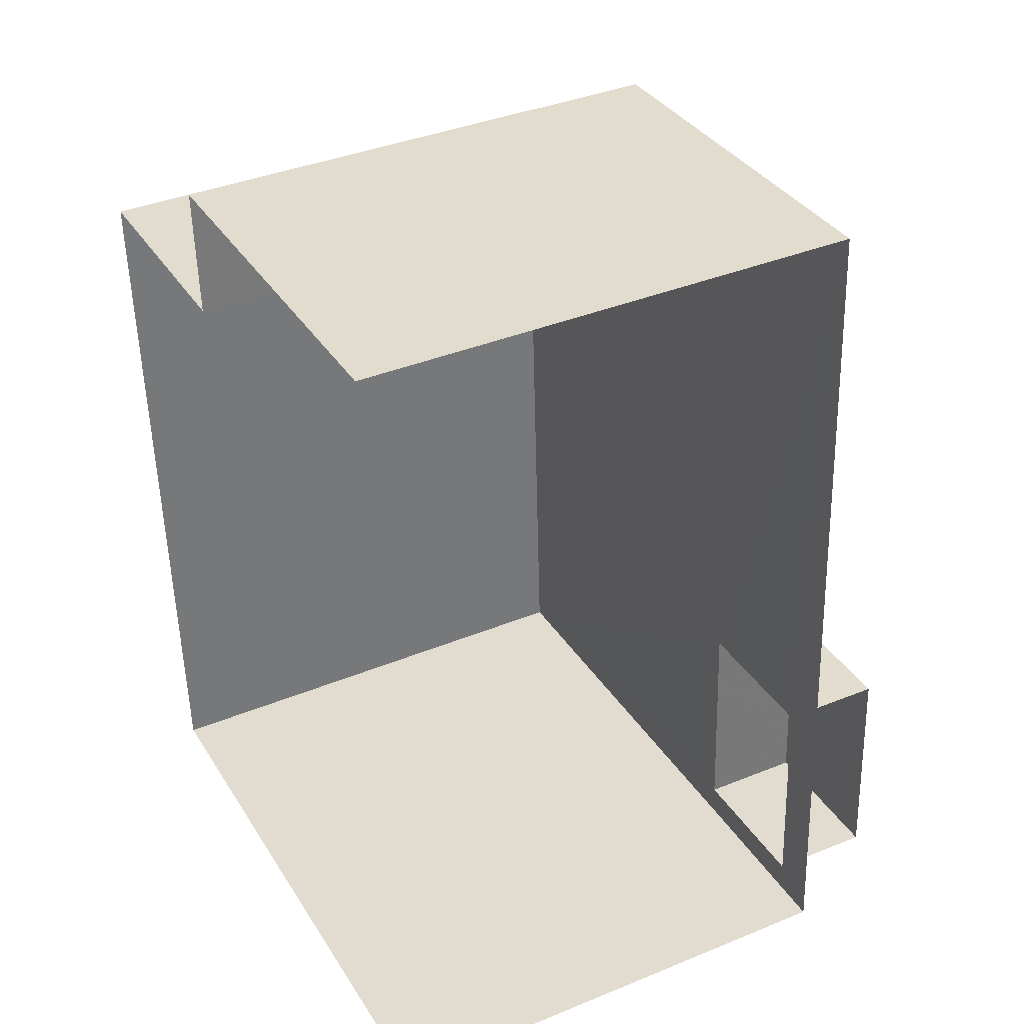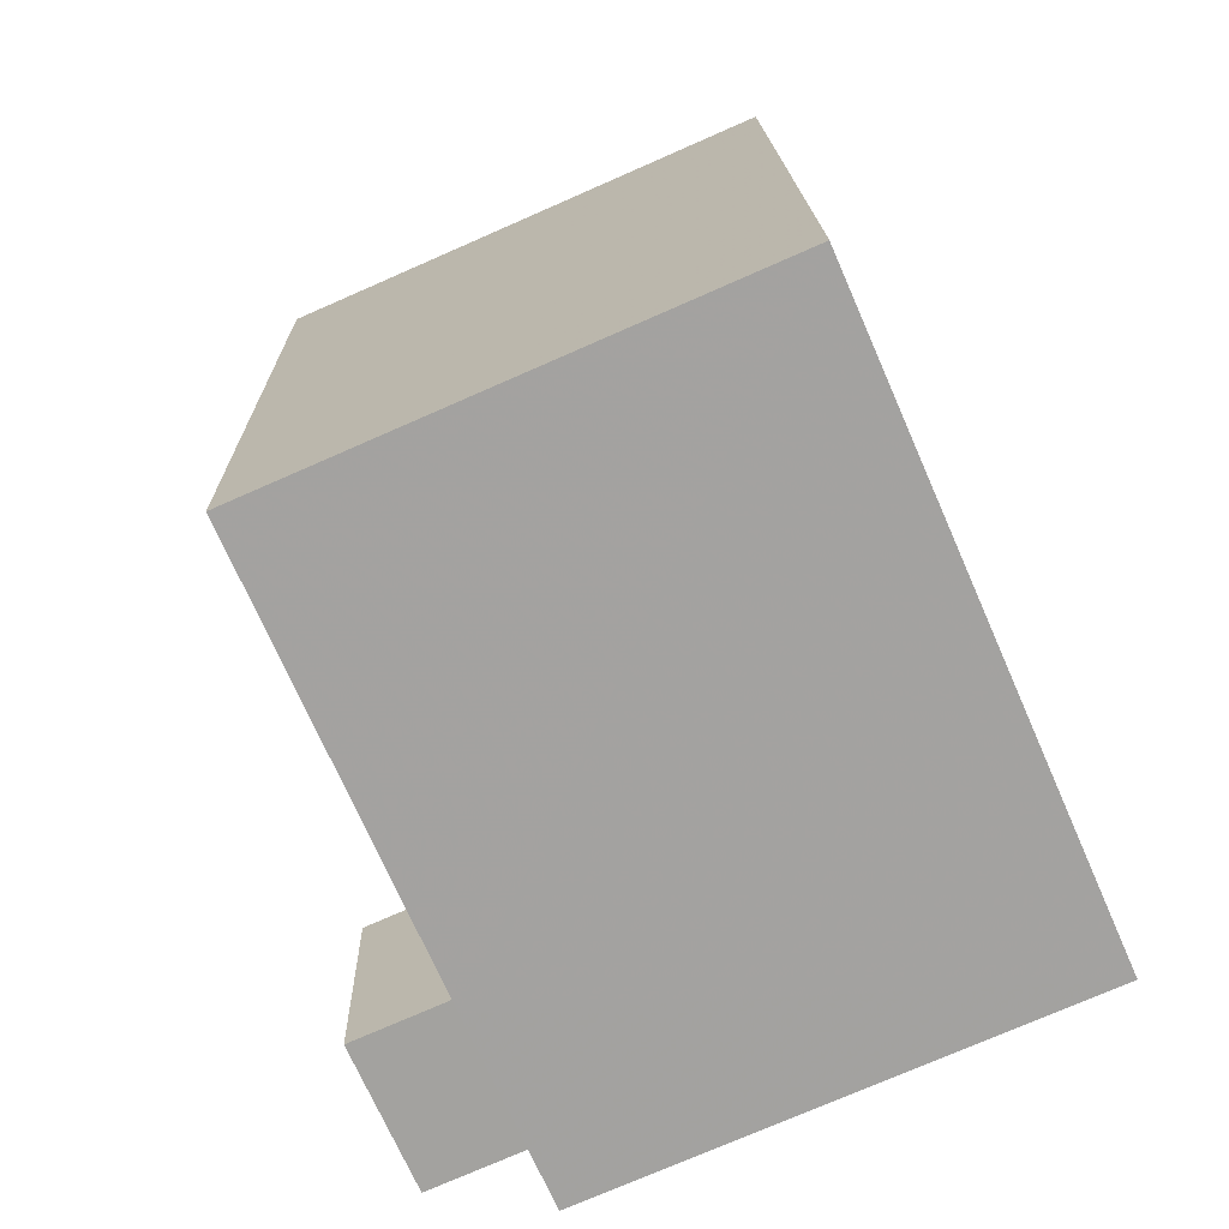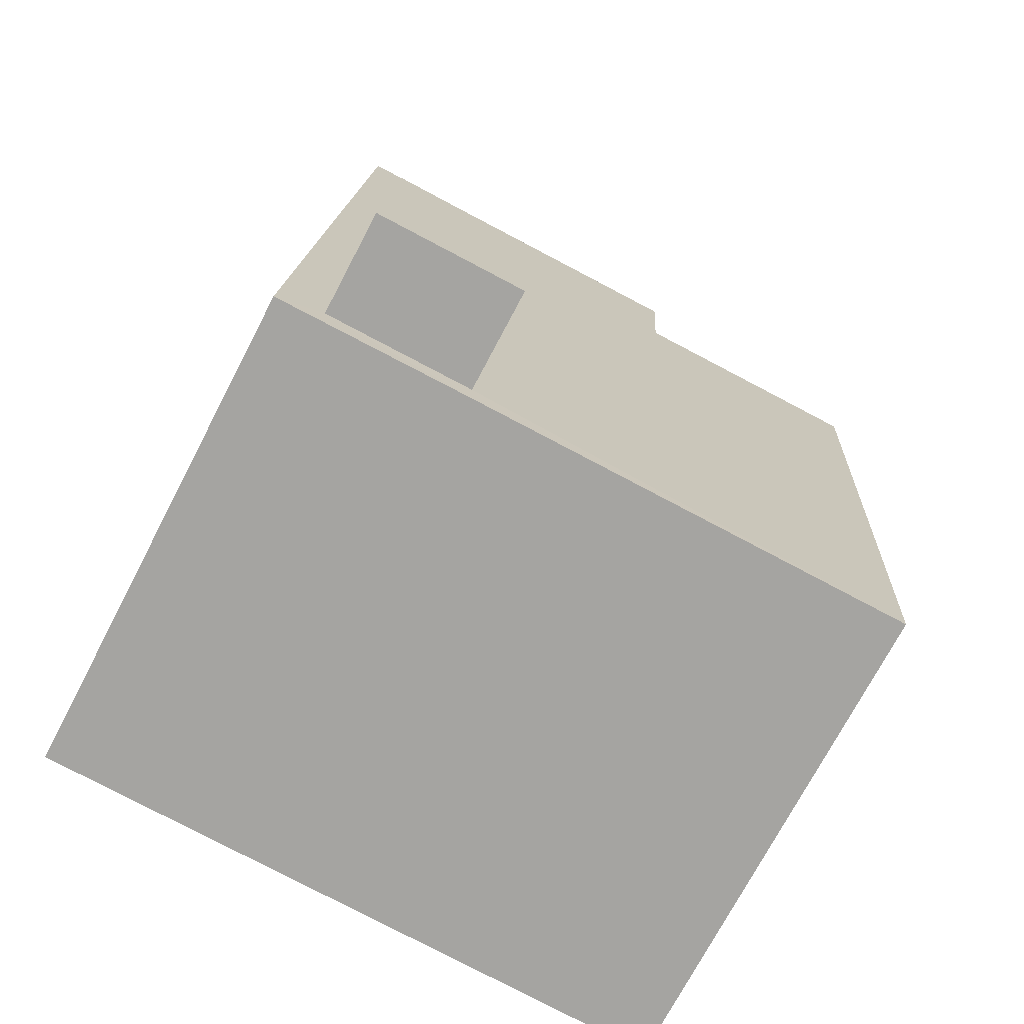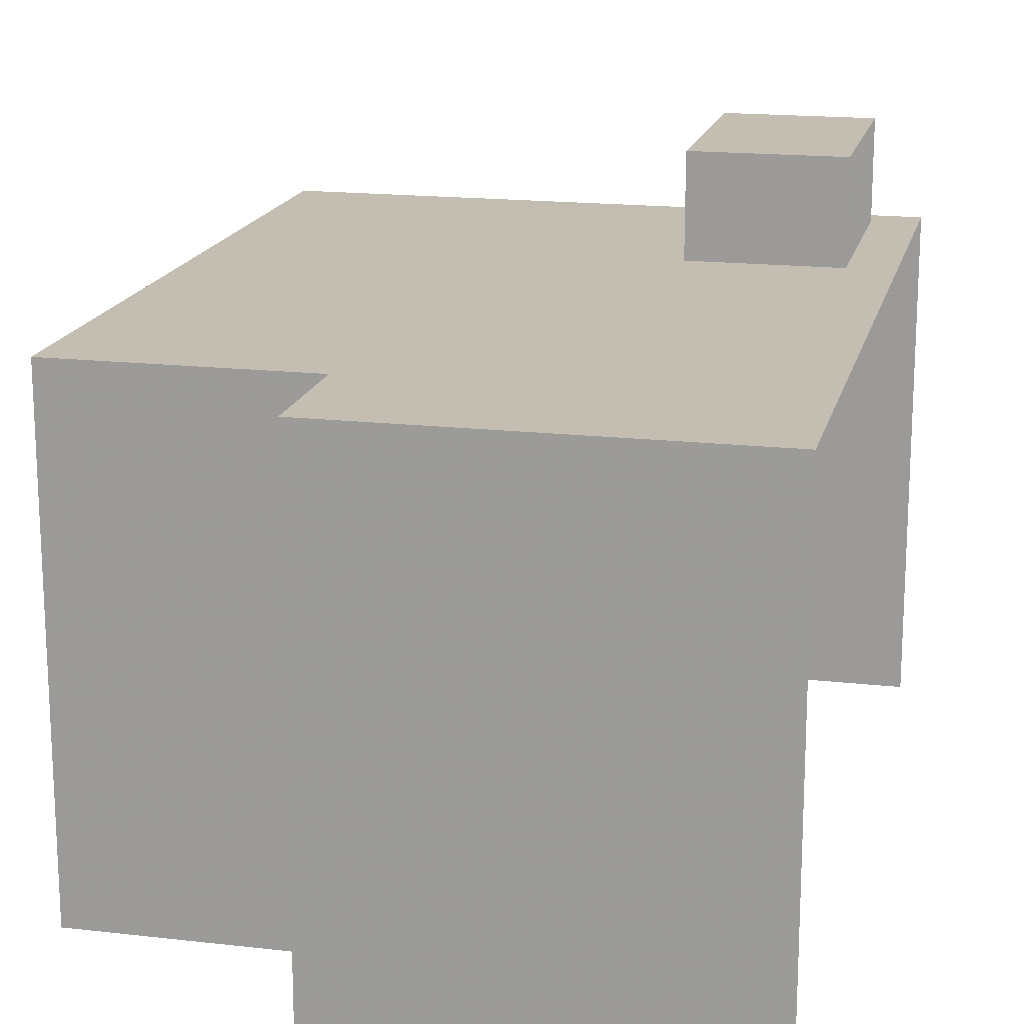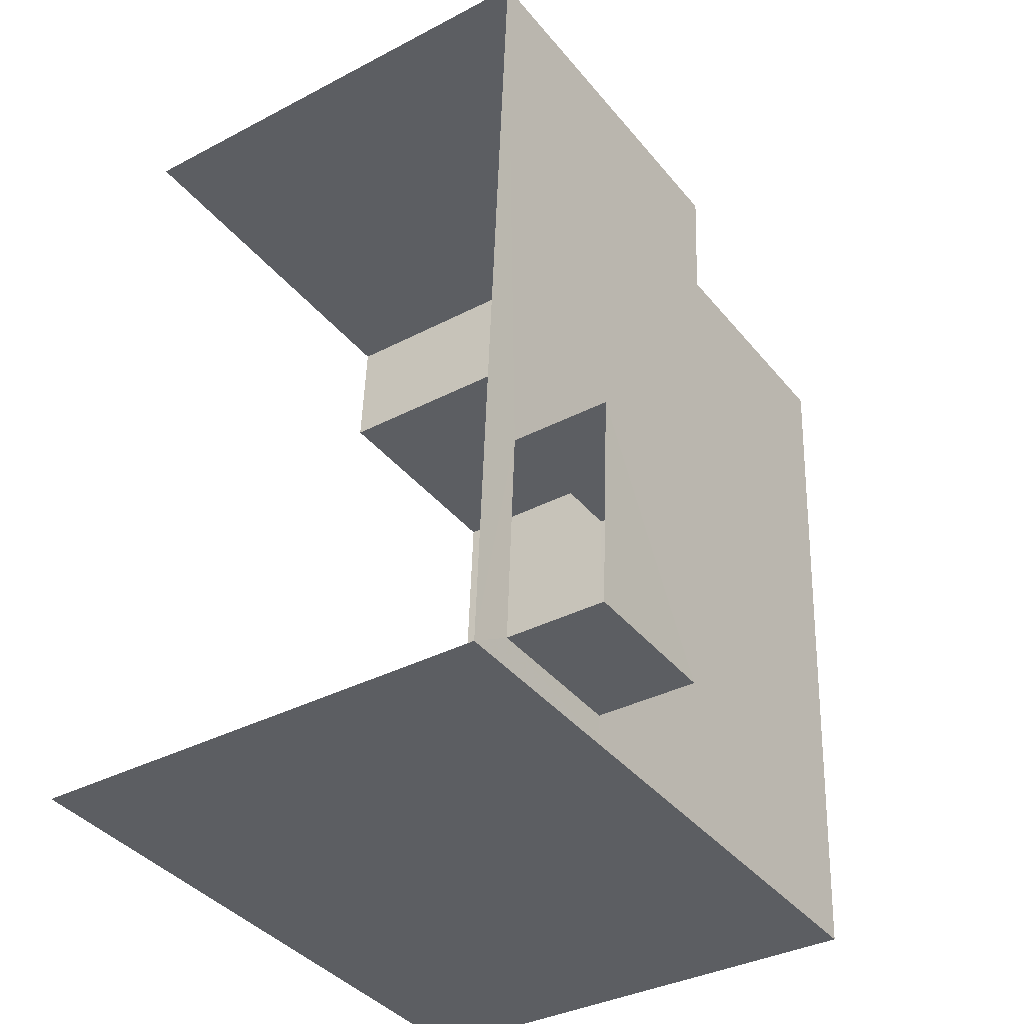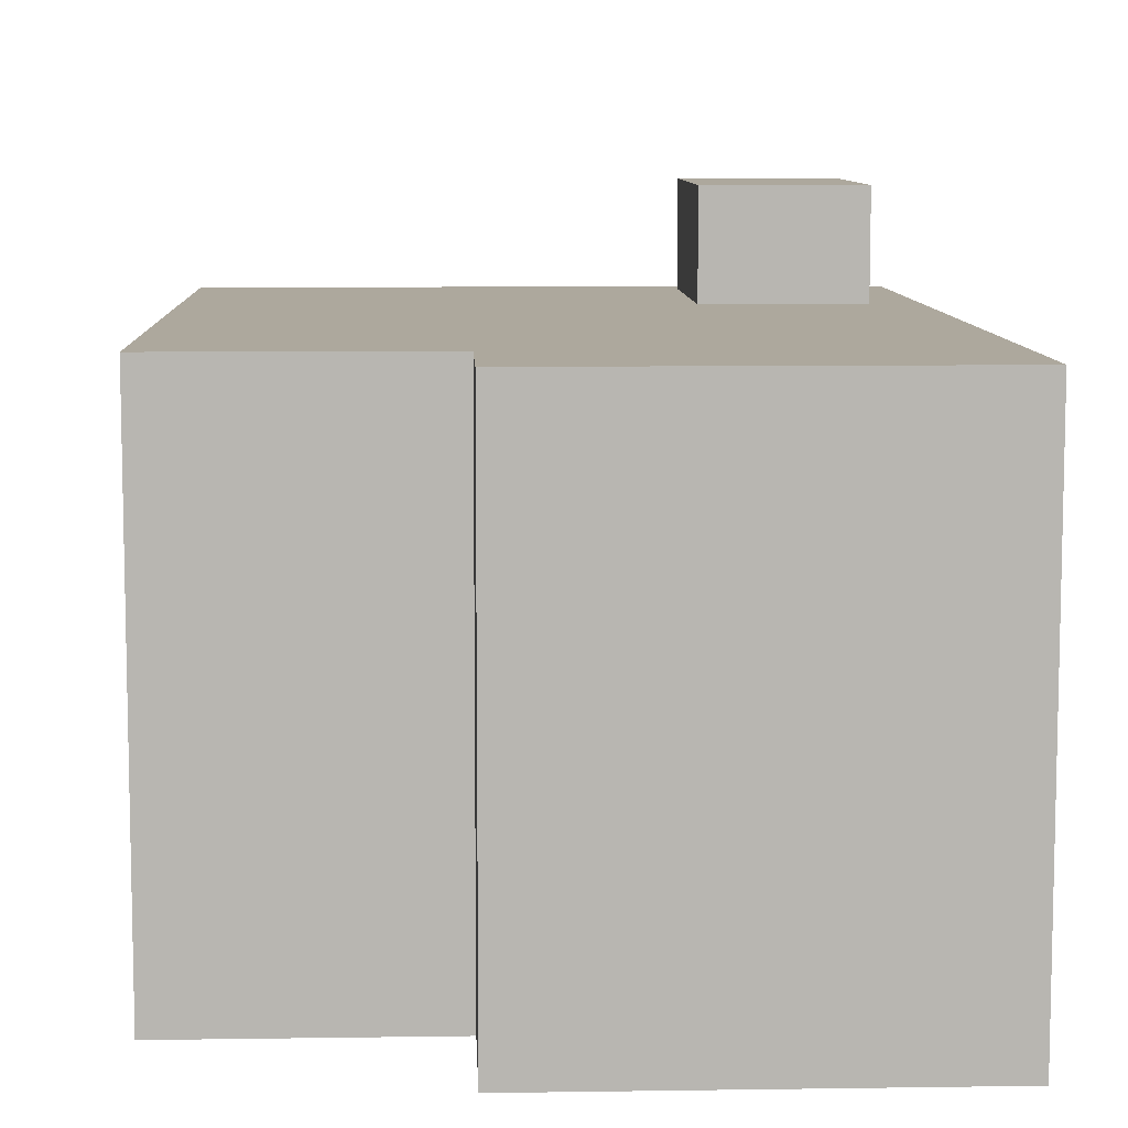
<metadata>
{"format":"obj","ext":"obj","renderer":"f3d","projection":"perspective","resolution":1024,"background":"white","views":[{"elev":37.9,"azim":-117.5,"up":"+Y"},{"elev":-75.5,"azim":113.7,"up":"+Y"},{"elev":-72.2,"azim":-27.5,"up":"+Y"},{"elev":17.2,"azim":-170.2,"up":"+Z"},{"elev":-35.3,"azim":-55.1,"up":"+Y"},{"elev":8.7,"azim":174.5,"up":"+Z"}]}
</metadata>
<code>
v -3.734e+05 -1.044e+05 25.65
v -3.734e+05 -1.044e+05 25.65
v -3.734e+05 -1.044e+05 25.65
v -3.734e+05 -1.044e+05 25.65
v -3.734e+05 -1.044e+05 25.65
v -3.734e+05 -1.044e+05 25.65
v -3.734e+05 -1.044e+05 36.71
v -3.734e+05 -1.044e+05 36.71
v -3.734e+05 -1.044e+05 36.71
v -3.734e+05 -1.044e+05 36.71
v -3.734e+05 -1.044e+05 36.71
v -3.734e+05 -1.044e+05 36.71
v -3.734e+05 -1.044e+05 36.71
v -3.734e+05 -1.044e+05 36.71
v -3.734e+05 -1.044e+05 36.71
v -3.734e+05 -1.044e+05 36.71
v -3.734e+05 -1.044e+05 36.71
v -3.734e+05 -1.044e+05 38.97
v -3.734e+05 -1.044e+05 38.97
v -3.734e+05 -1.044e+05 38.97
v -3.734e+05 -1.044e+05 38.97
f 1 2 3
f 3 2 4
f 4 2 5
f 2 6 5
f 9 3 4
f 9 8 3
f 7 21 18
f 7 13 21
f 7 8 9
f 10 8 11
f 9 12 13
f 14 15 12
f 16 17 11
f 17 16 14
f 7 9 13
f 8 7 16
f 11 8 16
f 12 15 13
f 14 16 15
f 18 19 20
f 18 21 19
f 16 20 19
f 15 16 19
f 14 5 6
f 17 14 6
f 16 18 20
f 16 7 18
f 5 12 4
f 4 12 9
f 14 12 5
f 10 2 1
f 10 11 2
f 17 6 2
f 11 17 2
f 13 19 21
f 13 15 19
f 8 1 3
f 8 10 1

</code>
